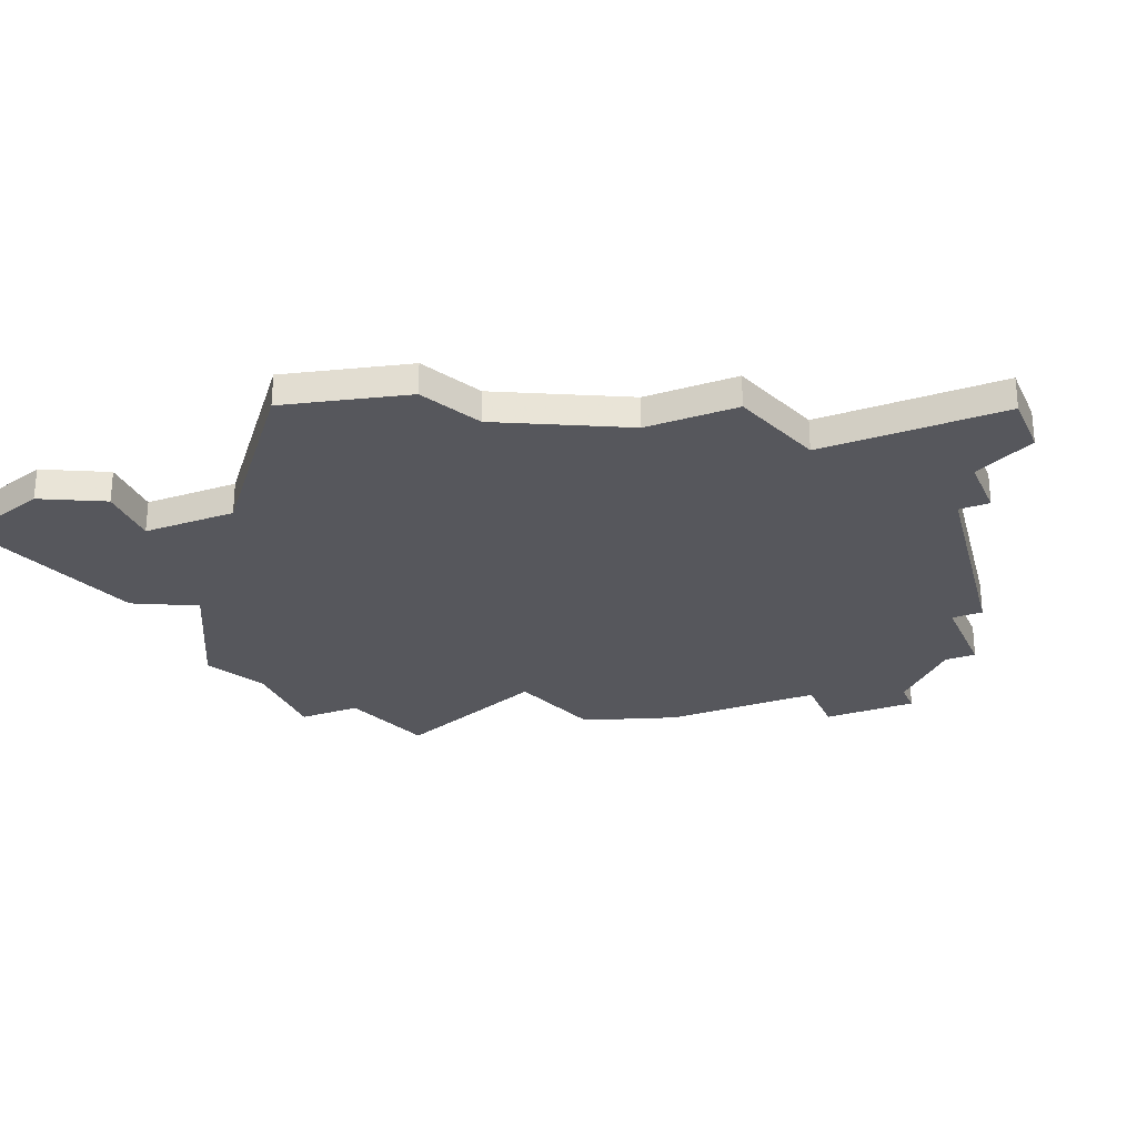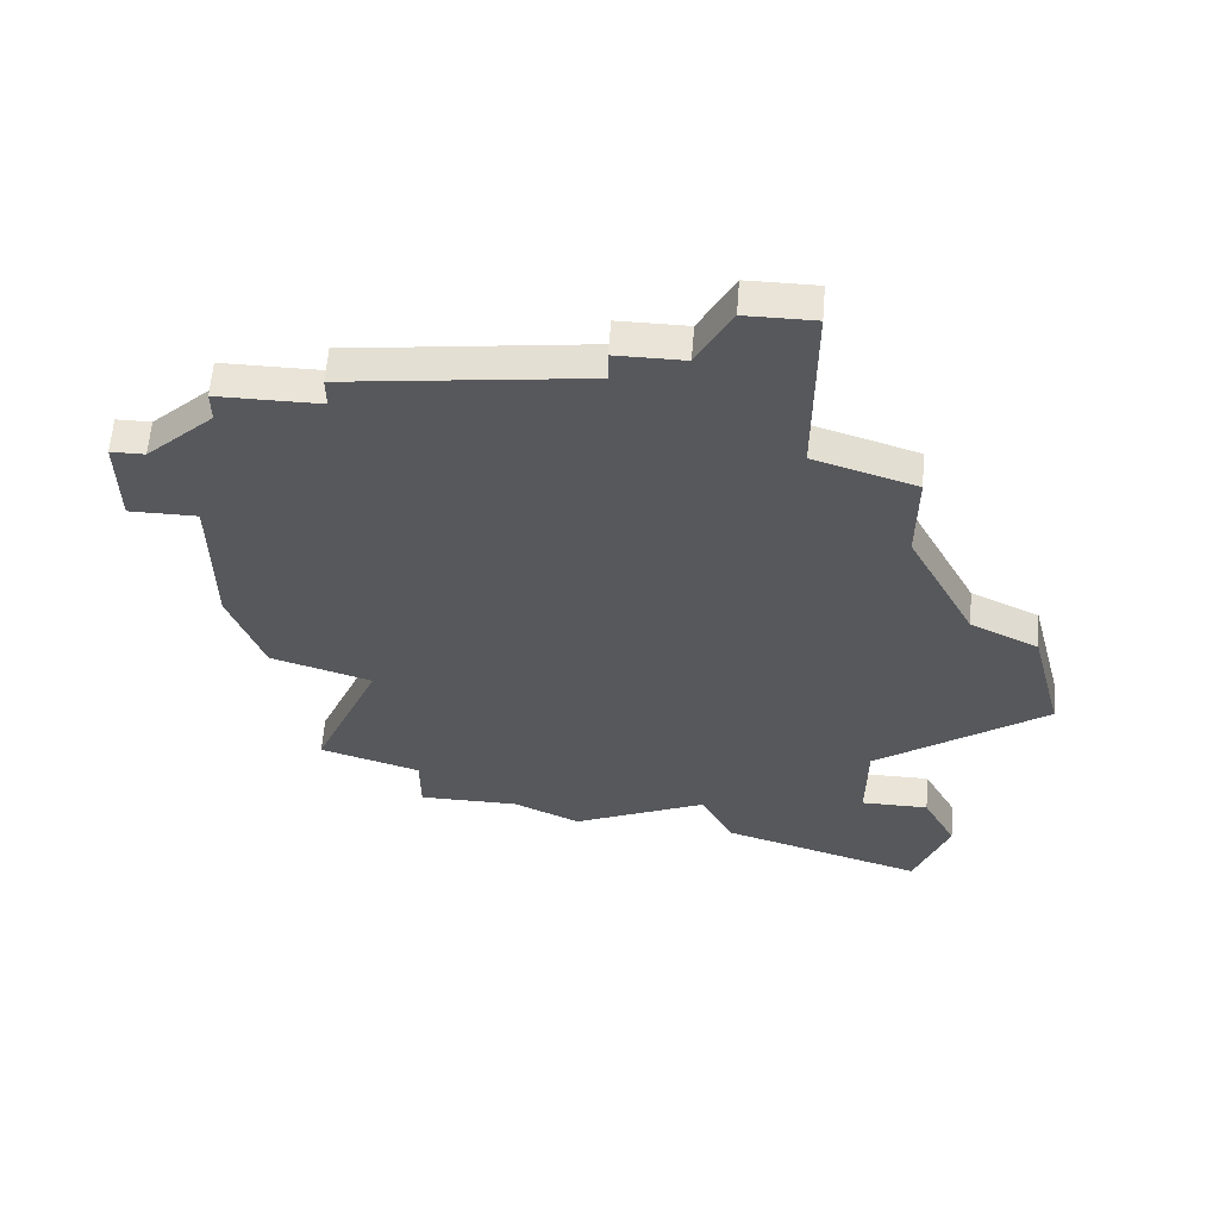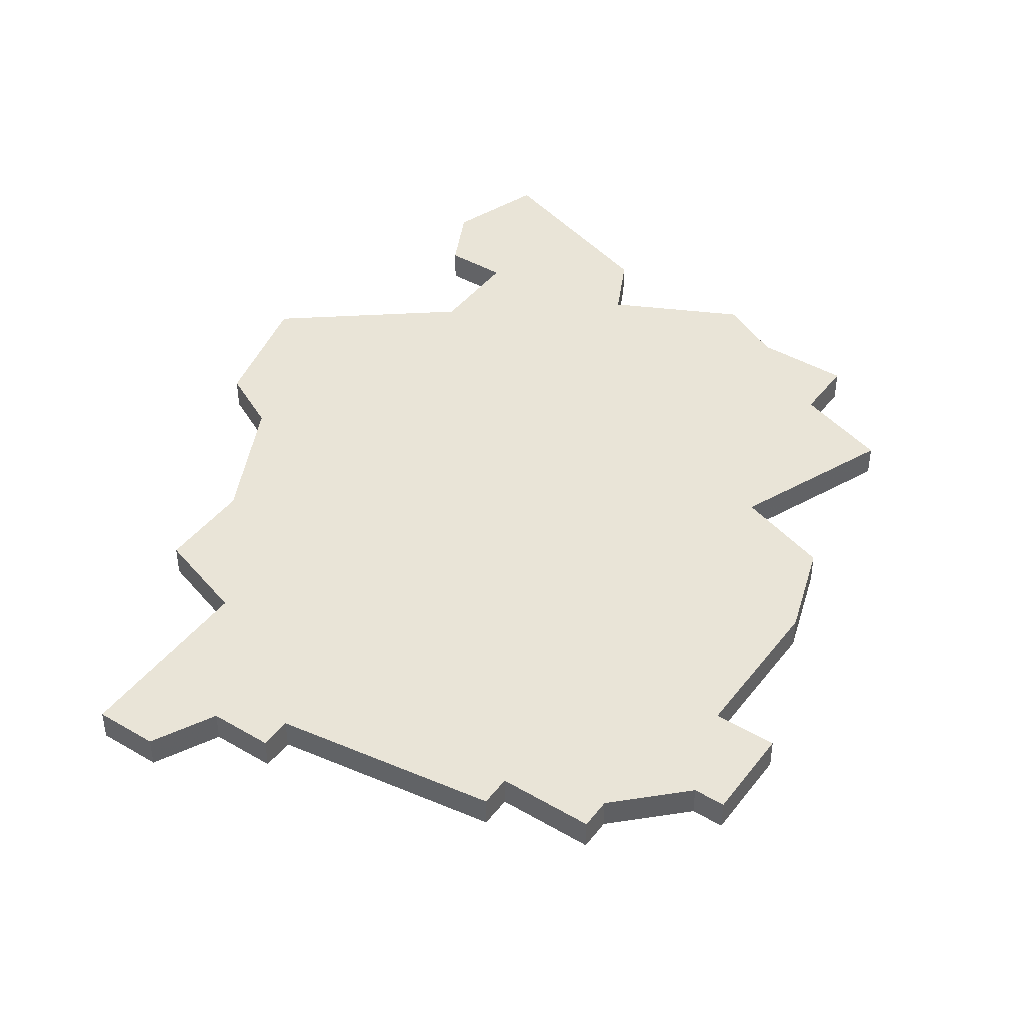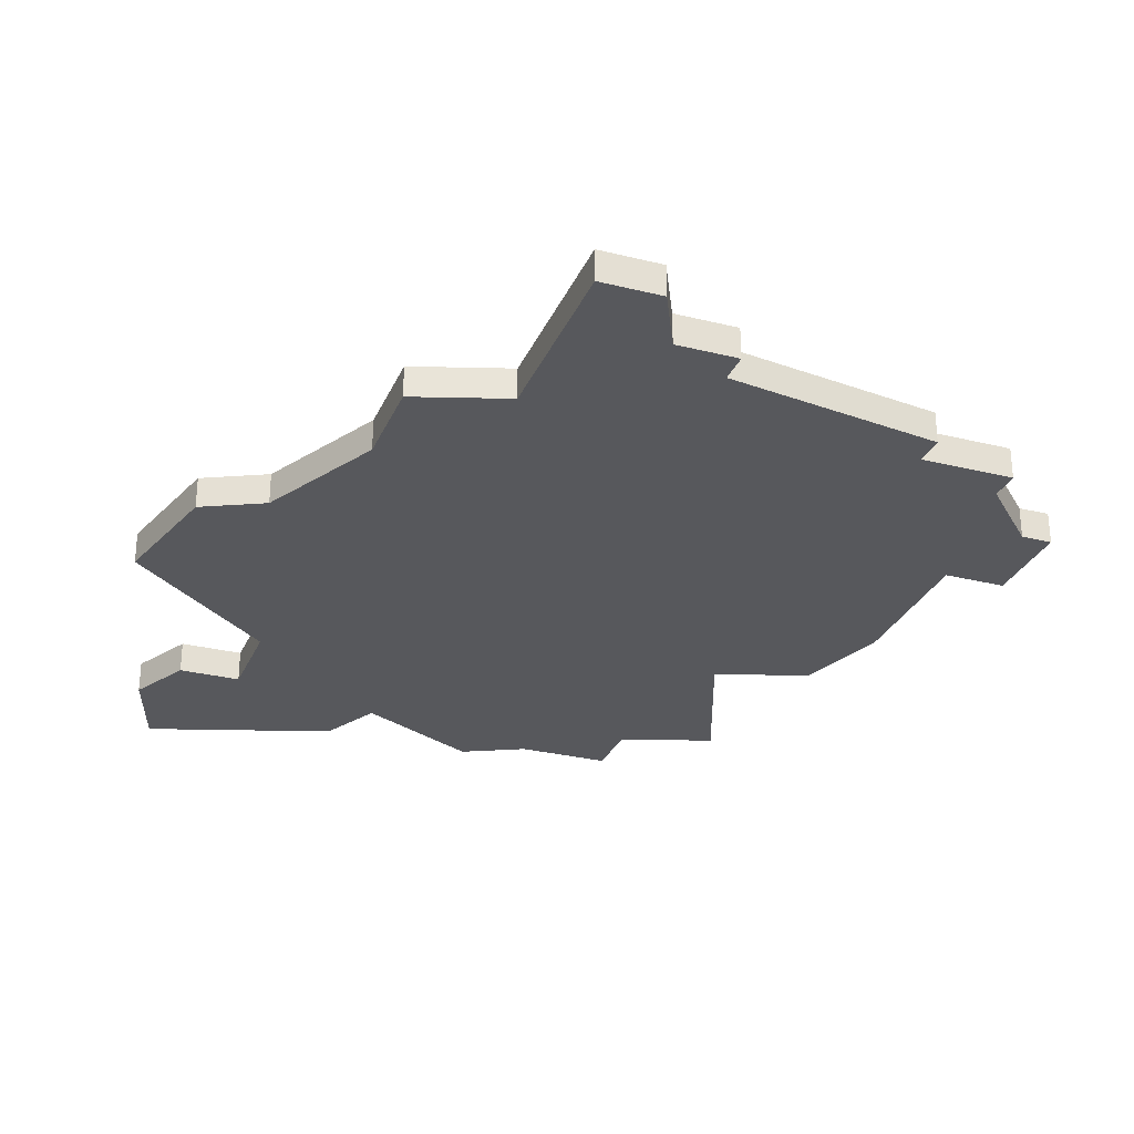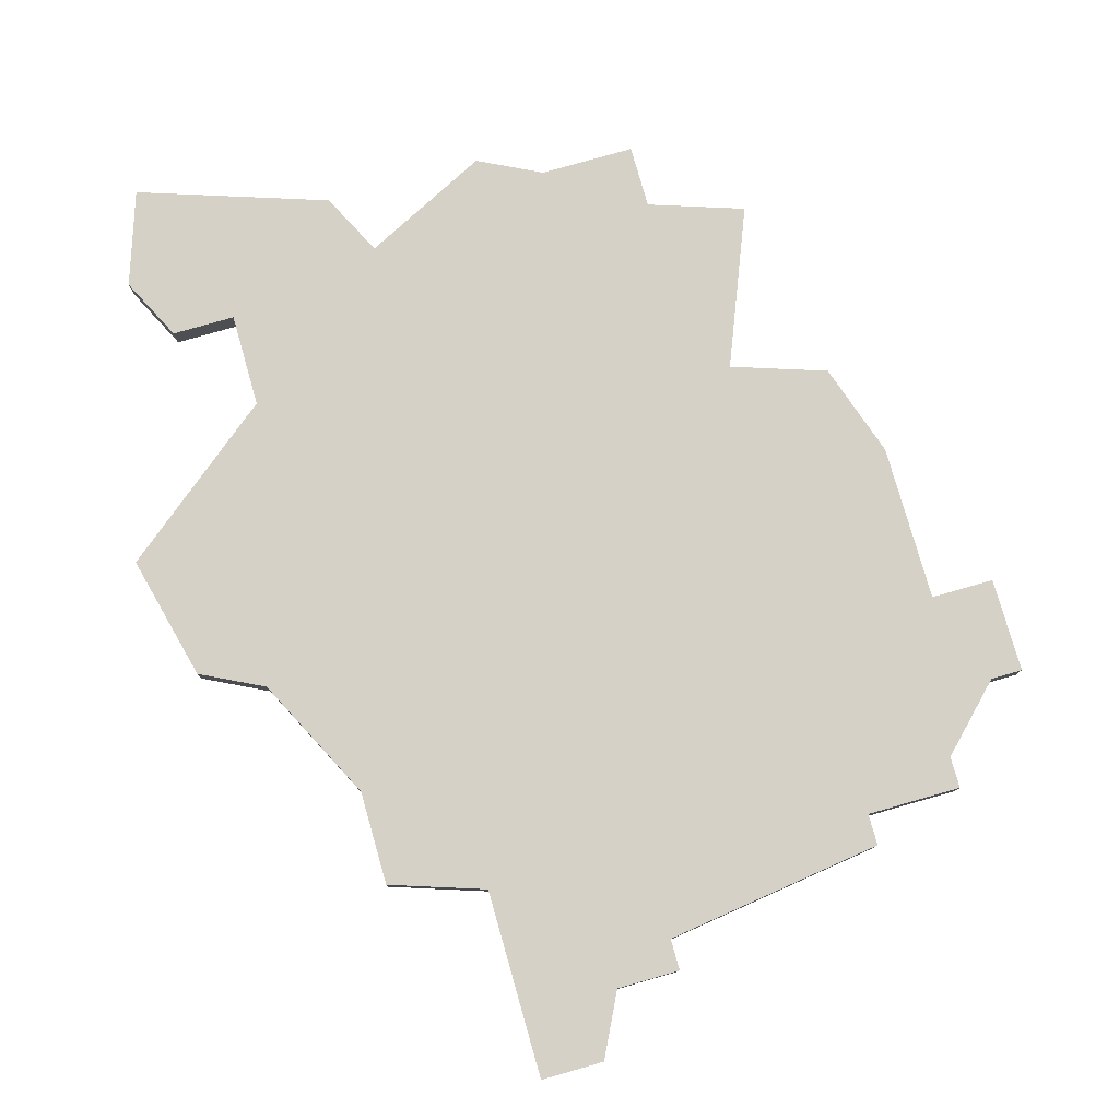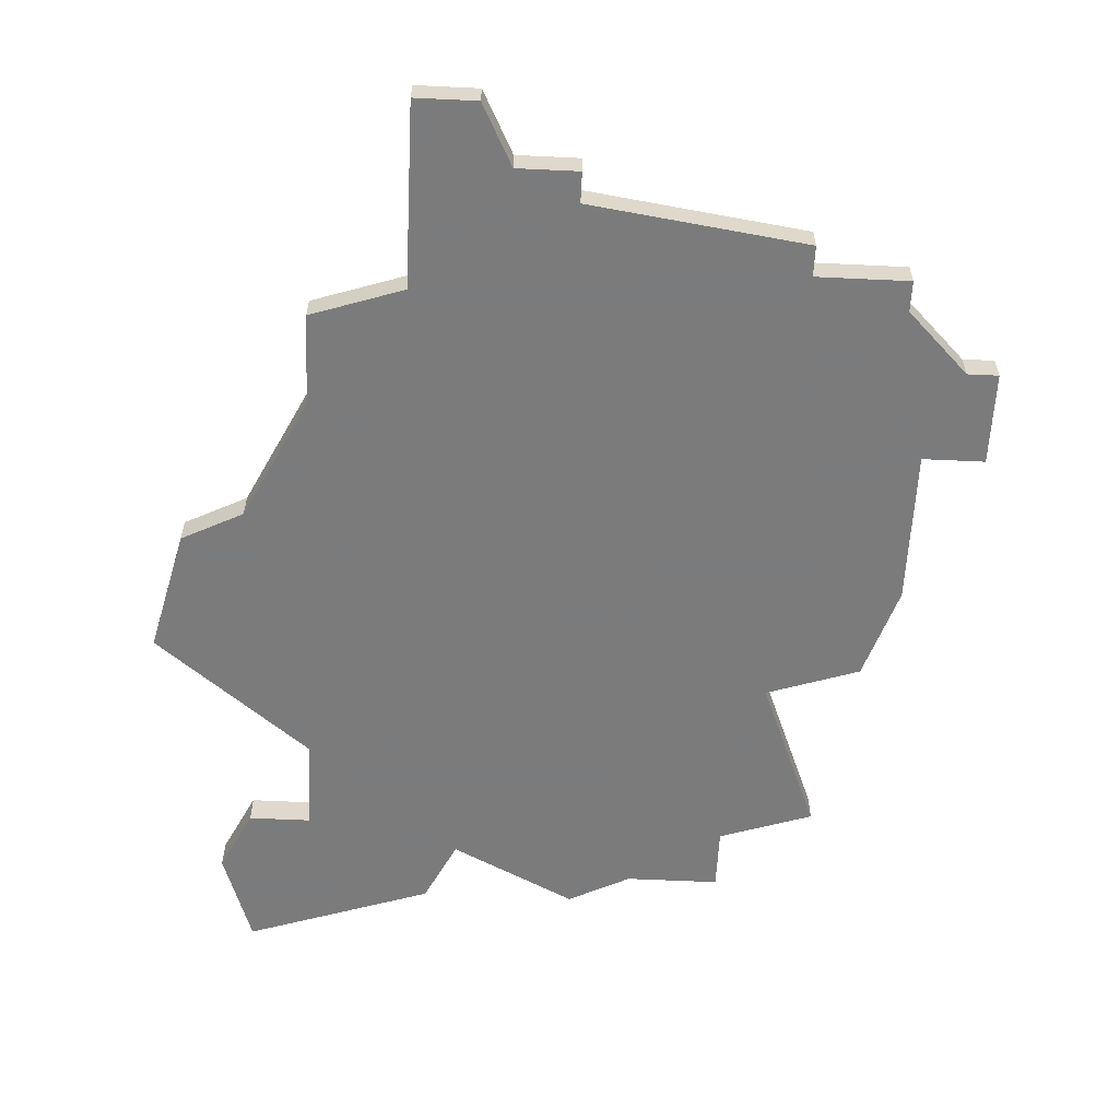
<metadata>
{"format":"obj","ext":"obj","renderer":"f3d","projection":"perspective","resolution":1024,"background":"white","views":[{"elev":-27.5,"azim":112.4,"up":"+Z"},{"elev":61.2,"azim":4.6,"up":"+Y"},{"elev":43.0,"azim":-145.3,"up":"+Z"},{"elev":-28.6,"azim":159.6,"up":"+Z"},{"elev":78.7,"azim":164.1,"up":"+Z"},{"elev":-58.4,"azim":177.2,"up":"+Z"}]}
</metadata>
<code>
v 3237 -371 0
v 3237 -371 1
v 3220 -369 0
v 3220 -369 1
v 3220 -371 0
v 3220 -371 1
v 3228 -345 0
v 3228 -345 1
v 3236 -357 0
v 3236 -357 1
v 3236 -374 0
v 3236 -374 1
v 3236 -369 0
v 3236 -369 1
v 3219 -347 0
v 3219 -347 1
v 3219 -348 0
v 3219 -348 1
v 3219 -363 0
v 3219 -363 1
v 3226 -345 0
v 3226 -345 1
v 3226 -346 0
v 3226 -346 1
v 3234 -366 0
v 3234 -366 1
v 3234 -350 0
v 3234 -350 1
v 3234 -369 0
v 3234 -369 1
v 3234 -353 0
v 3234 -353 1
v 3217 -368 0
v 3217 -368 1
v 3225 -372 0
v 3225 -372 1
v 3216 -348 0
v 3216 -348 1
v 3216 -349 0
v 3216 -349 1
v 3216 -362 0
v 3216 -362 1
v 3215 -359 0
v 3215 -359 1
v 3215 -354 0
v 3215 -354 1
v 3223 -371 0
v 3223 -371 1
v 3231 -349 0
v 3231 -349 1
v 3231 -343 0
v 3231 -343 1
v 3239 -362 0
v 3239 -362 1
v 3214 -351 0
v 3214 -351 1
v 3230 -372 0
v 3230 -372 1
v 3238 -358 0
v 3238 -358 1
v 3213 -351 0
v 3213 -351 1
v 3213 -354 0
v 3213 -354 1
v 3229 -343 0
v 3229 -343 1
v 3229 -370 0
v 3229 -370 1
f 3 33 19
f 19 41 43
f 43 45 19
f 67 47 19
f 5 3 47
f 47 3 19
f 19 17 49
f 55 45 63
f 63 61 55
f 55 39 45
f 17 39 37
f 15 23 17
f 45 39 17
f 45 17 19
f 23 49 17
f 35 47 67
f 29 57 67
f 67 25 29
f 29 11 57
f 25 19 9
f 29 13 1
f 11 29 1
f 9 53 25
f 21 7 23
f 23 7 49
f 7 65 51
f 51 49 7
f 53 9 59
f 31 49 27
f 49 31 19
f 19 31 9
f 19 25 67
f 20 34 4
f 44 42 20
f 20 46 44
f 20 48 68
f 48 4 6
f 20 4 48
f 50 18 20
f 64 46 56
f 56 62 64
f 46 40 56
f 38 40 18
f 18 24 16
f 18 40 46
f 20 18 46
f 18 50 24
f 68 48 36
f 68 58 30
f 30 26 68
f 58 12 30
f 10 20 26
f 2 14 30
f 2 30 12
f 26 54 10
f 24 8 22
f 50 8 24
f 52 66 8
f 8 50 52
f 60 10 54
f 28 50 32
f 20 32 50
f 10 32 20
f 68 26 20
f 40 38 39
f 39 38 37
f 56 40 55
f 55 40 39
f 62 56 61
f 61 56 55
f 64 62 63
f 63 62 61
f 46 64 45
f 45 64 63
f 44 46 43
f 43 46 45
f 42 44 41
f 41 44 43
f 20 42 19
f 19 42 41
f 34 20 33
f 33 20 19
f 4 34 3
f 3 34 33
f 6 4 5
f 5 4 3
f 48 6 47
f 47 6 5
f 36 48 35
f 35 48 47
f 68 36 67
f 67 36 35
f 58 68 57
f 57 68 67
f 12 58 11
f 11 58 57
f 2 12 1
f 1 12 11
f 14 2 13
f 13 2 1
f 30 14 29
f 29 14 13
f 26 30 25
f 25 30 29
f 54 26 53
f 53 26 25
f 60 54 59
f 59 54 53
f 10 60 9
f 9 60 59
f 32 10 31
f 31 10 9
f 28 32 27
f 27 32 31
f 50 28 49
f 49 28 27
f 52 50 51
f 51 50 49
f 66 52 65
f 65 52 51
f 8 66 7
f 7 66 65
f 22 8 21
f 21 8 7
f 24 22 23
f 23 22 21
f 16 24 15
f 15 24 23
f 38 18 37
f 37 18 17
f 18 16 17
f 17 16 15

</code>
